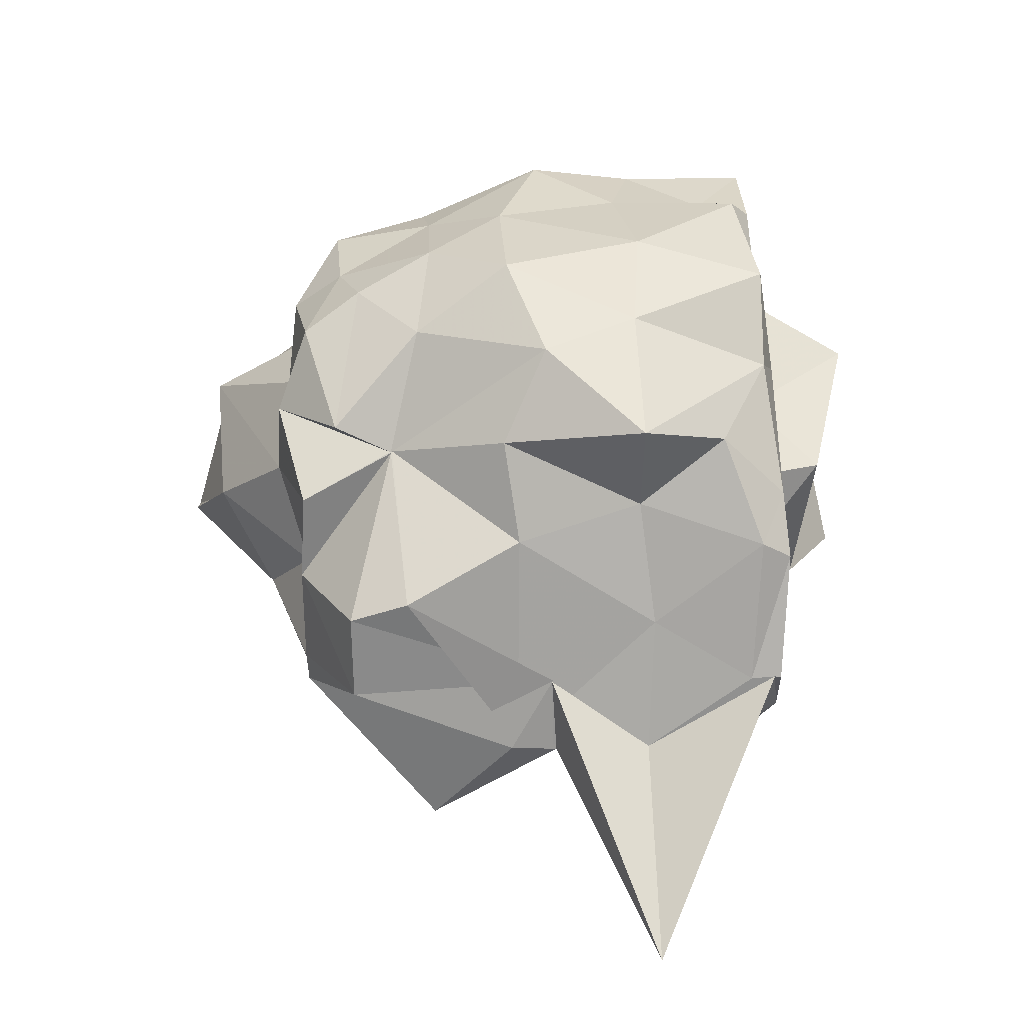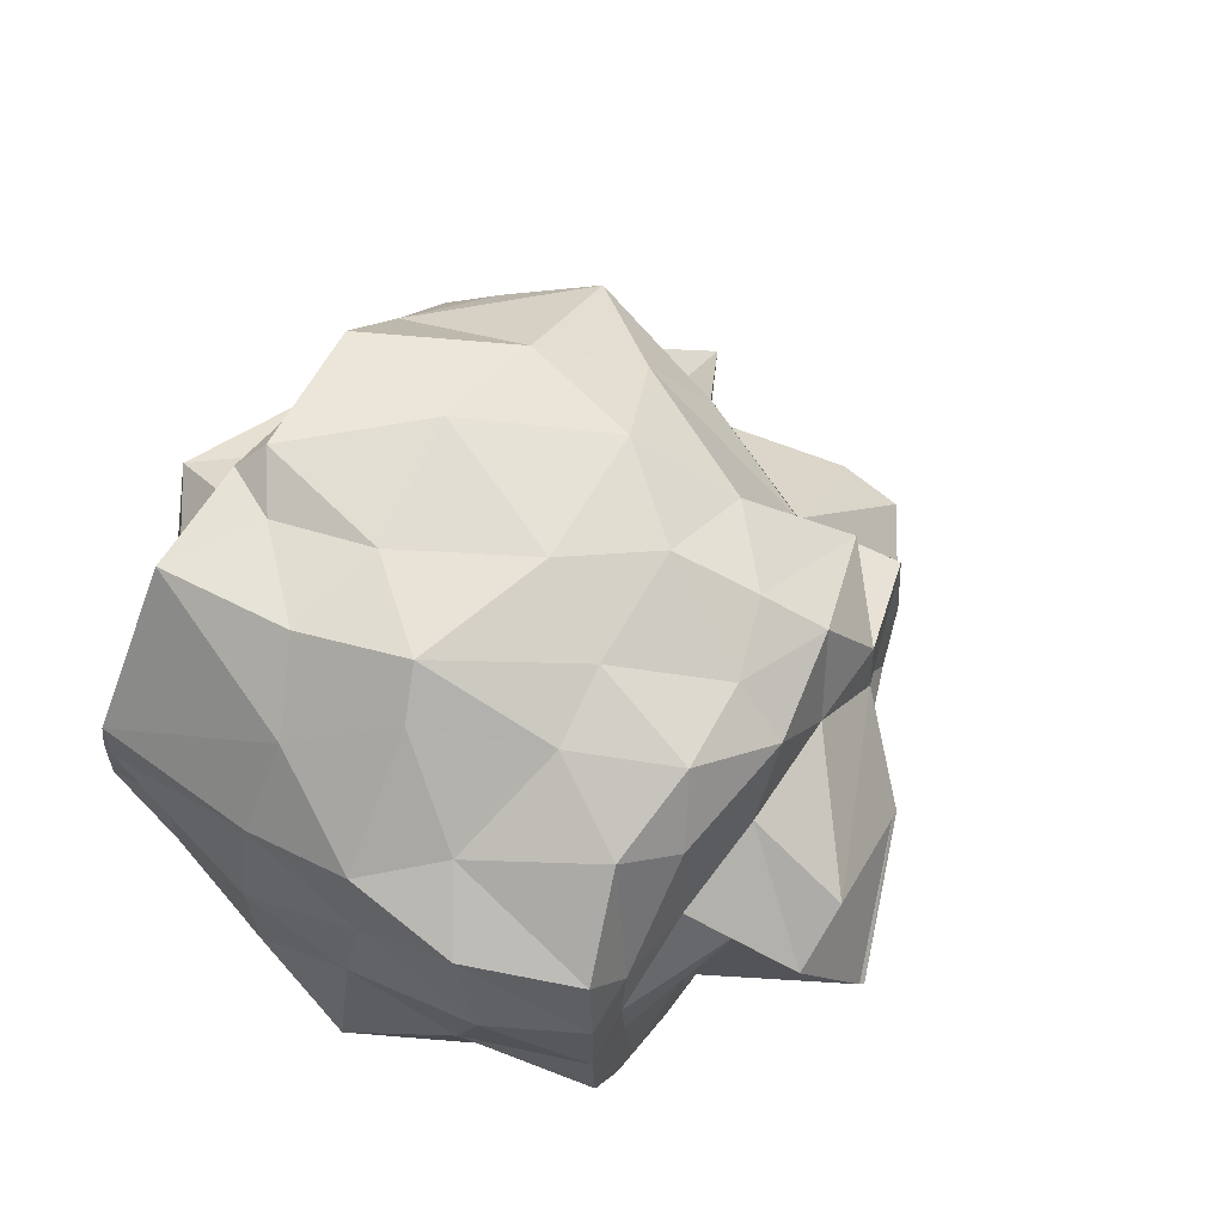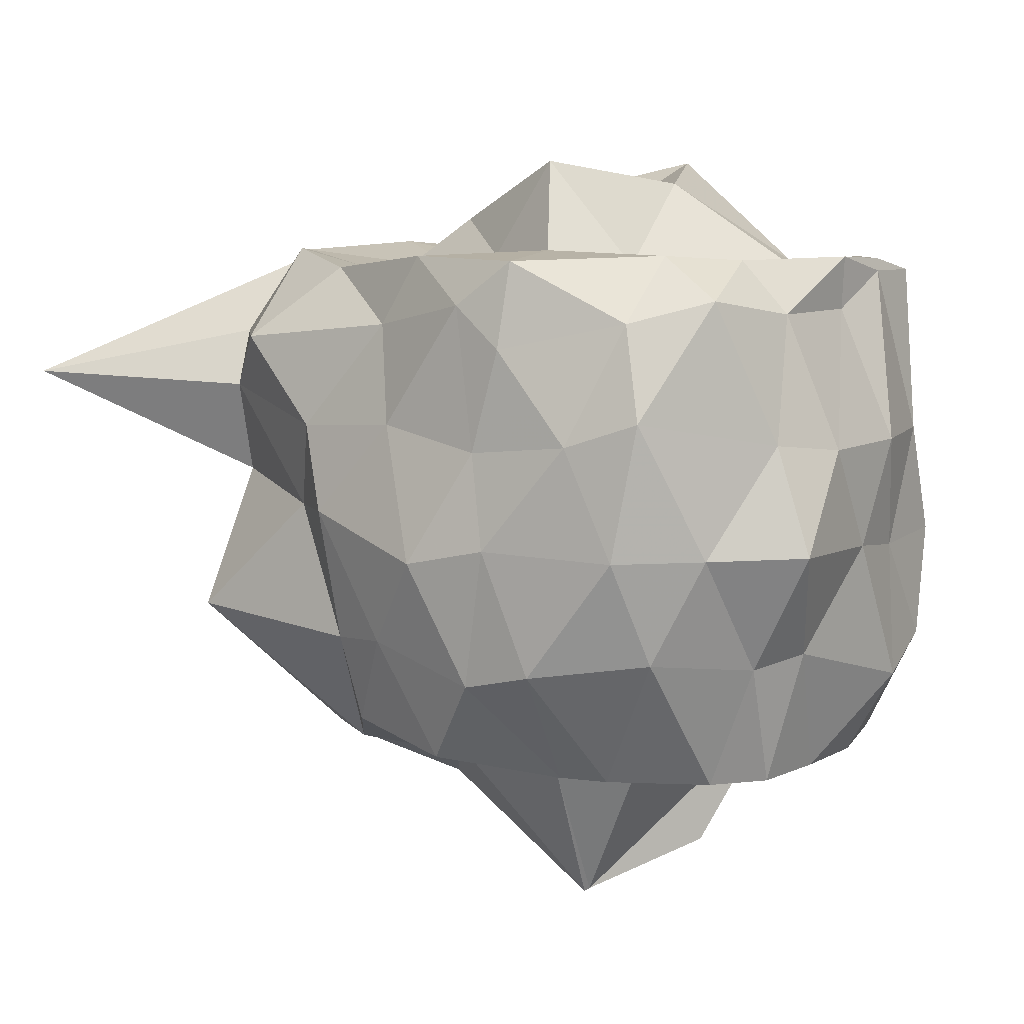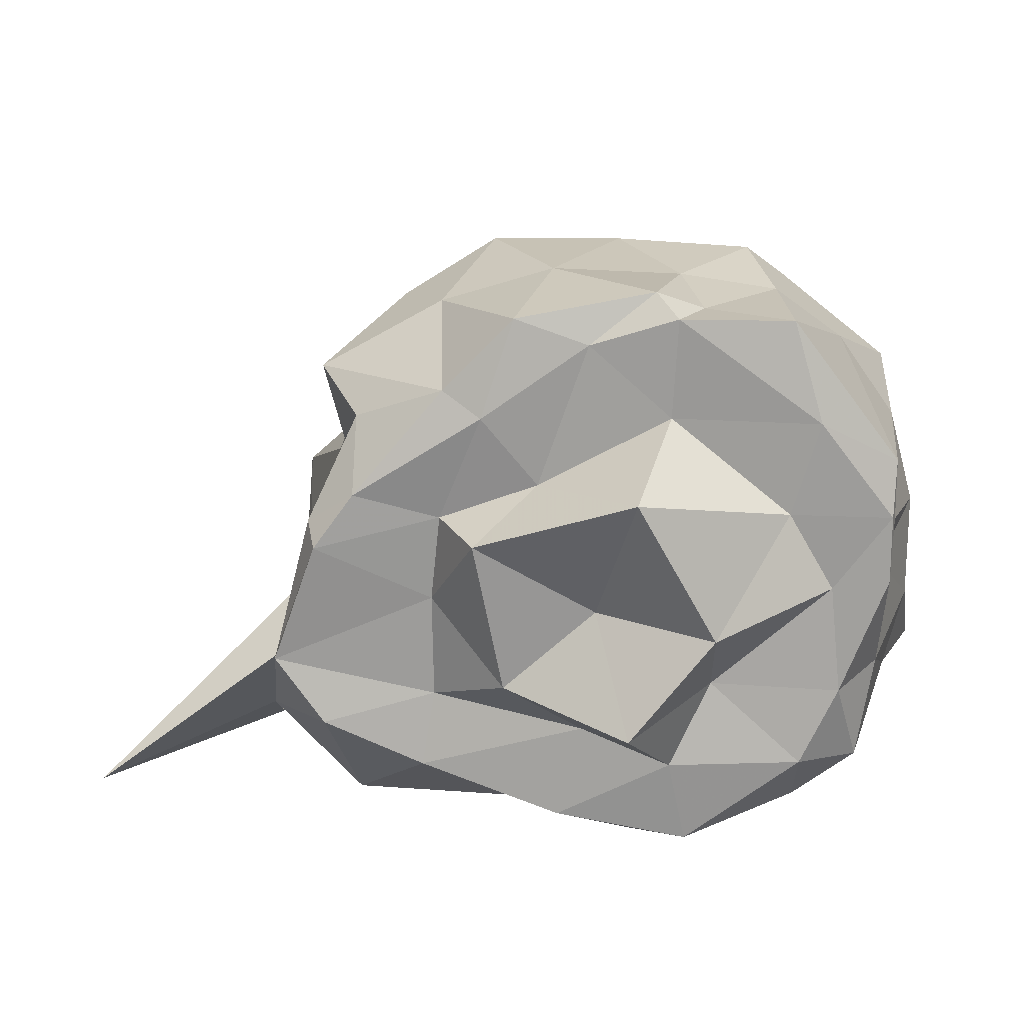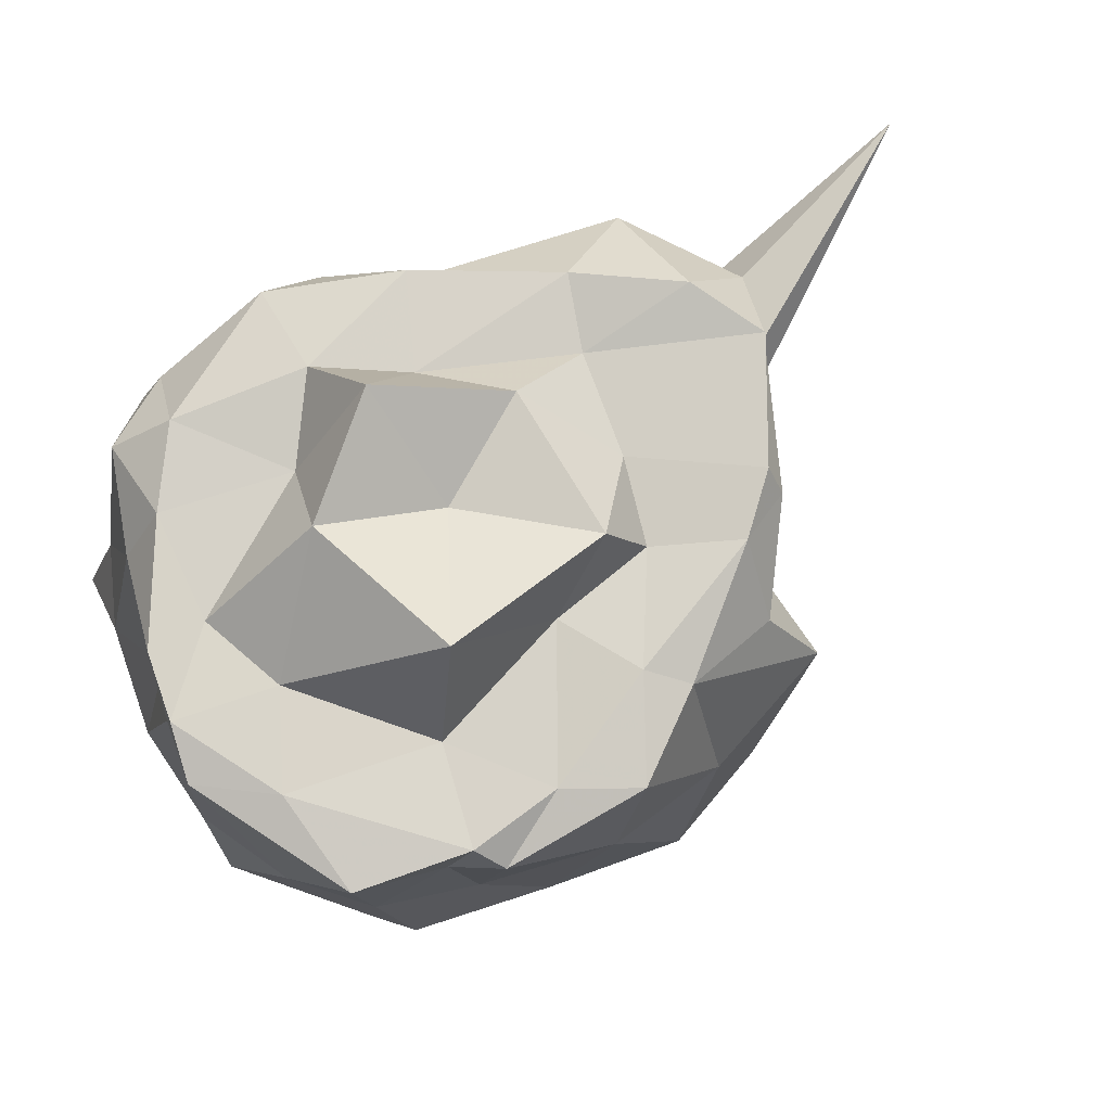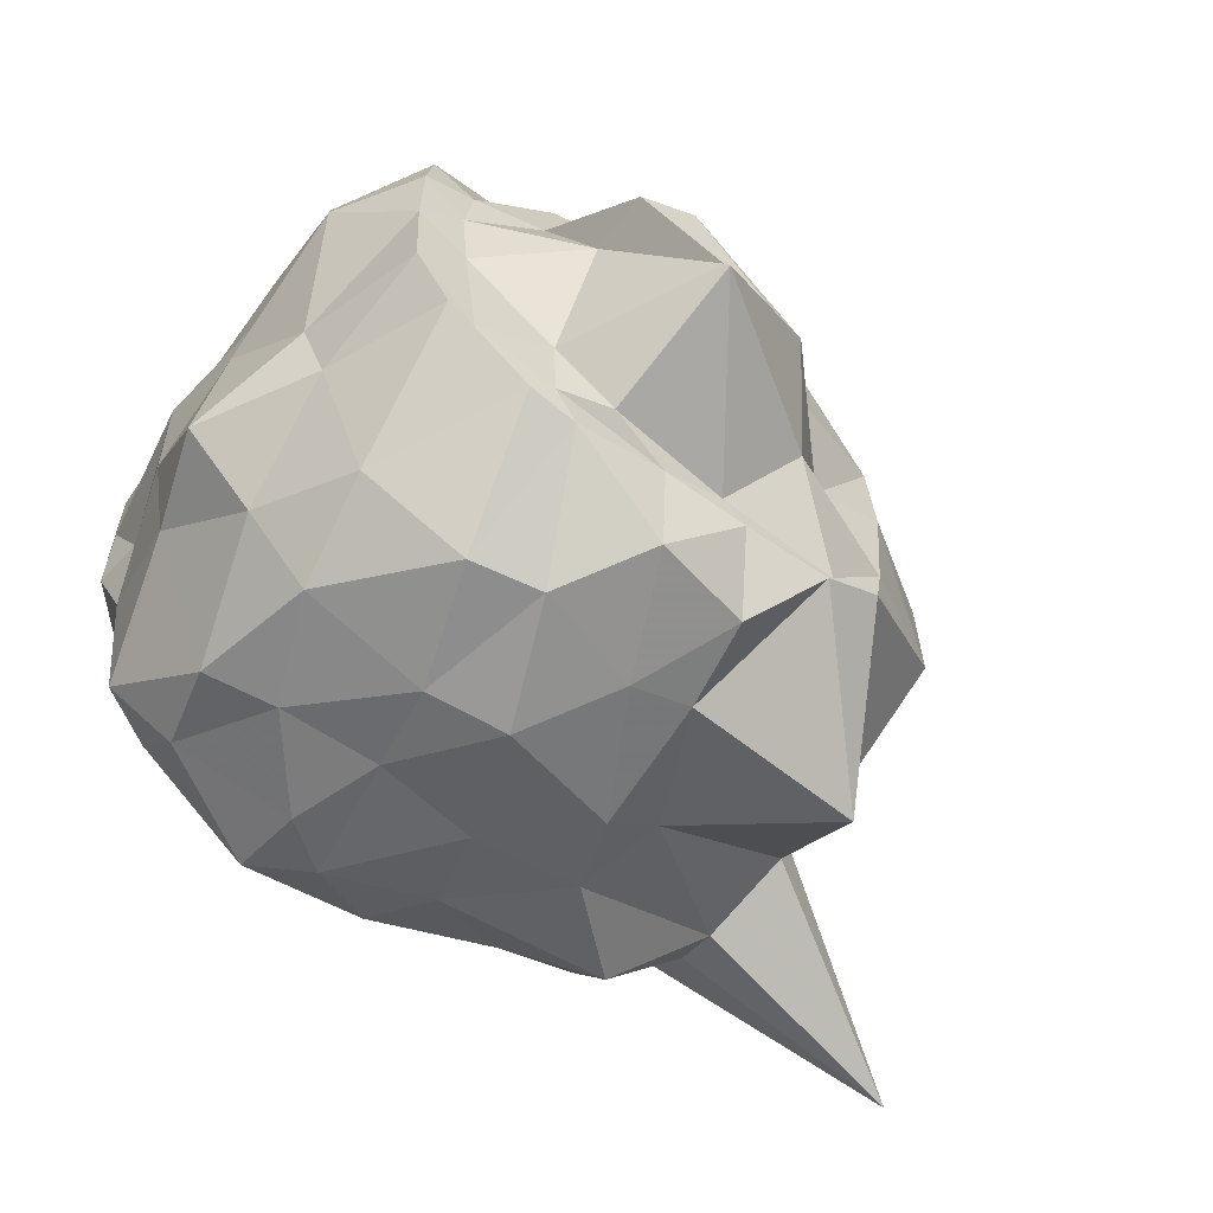
<metadata>
{"format":"obj","ext":"obj","renderer":"f3d","projection":"perspective","resolution":1024,"background":"white","views":[{"elev":30.0,"azim":-90.3,"up":"+Y"},{"elev":63.6,"azim":123.0,"up":"+Y"},{"elev":8.0,"azim":37.0,"up":"+Z"},{"elev":17.9,"azim":3.0,"up":"+Y"},{"elev":76.7,"azim":160.5,"up":"+Z"},{"elev":-57.4,"azim":142.5,"up":"+Y"}]}
</metadata>
<code>
v -2.422 -0.3567 0.2529
v -2.639 -0.3216 -1.754
v -1.511 -0.25 0.01583
v -1.483 -0.06753 0.1304
v -1.484 0.1241 0.1299
v -1.817 0.5622 0.1164
v -2.092 0.5621 -0.04625
v -2.246 0.6352 0.05971
v -2.688 0.56 0.1212
v -2.913 0.3272 0.1234
v -3.203 0.2014 -0.02714
v -3.35 -0.1146 0.103
v -3.467 -0.5665 0.07659
v -3.462 -0.5626 0.1542
v -3.508 -0.828 -0.09635
v -3.218 -1.131 -0.09095
v -2.654 -1.129 -0.03207
v -2.299 -1.205 0.04041
v -2.128 -1.226 -0.08526
v -1.762 -1.082 -0.002242
v -1.568 -0.9034 0.06276
v -1.507 -0.5909 0.01272
v -1.371 -0.1624 -0.3929
v -1.45 0.1388 -0.3849
v -1.631 0.3937 -0.4012
v -1.855 0.5733 -0.2954
v -2.164 0.6058 -0.3616
v -2.58 0.6345 -0.292
v -2.948 0.5178 -0.3175
v -3.344 0.298 -0.2974
v -3.263 -0.009099 -0.3017
v -3.391 -0.3919 -0.2483
v -3.511 -0.8114 -0.2645
v -4.152 -1.197 -0.2458
v -3.471 -0.9232 -0.2762
v -2.923 -1.192 -0.3601
v -2.561 -1.224 -0.3349
v -2.209 -1.245 -0.3979
v -1.895 -1.209 -0.3653
v -1.682 -1.139 -0.2893
v -1.439 -0.75 -0.3695
v -1.372 -0.5018 -0.3993
v -1.43 -0.05054 -0.7491
v -1.457 0.2549 -0.7291
v -1.805 0.5373 -0.692
v -1.936 0.6423 -0.6379
v -2.371 0.6425 -0.7647
v -2.795 0.6435 -0.7418
v -3.092 0.4751 -0.6141
v -3.231 0.2026 -0.7508
v -3.344 -0.108 -0.701
v -3.503 -0.8068 -0.7073
v -3.475 -0.5738 -0.5918
v -3.506 -0.8256 -0.5769
v -2.997 -1.127 -0.6286
v -2.815 -1.259 -0.624
v -2.397 -1.329 -0.7436
v -2.149 -1.279 -0.6889
v -1.747 -1.179 -0.7022
v -1.545 -0.9746 -0.7011
v -1.322 -0.754 -0.6969
v -1.385 -0.3121 -0.7182
v -1.438 0.1689 -1.07
v -1.635 0.3151 -0.946
v -1.988 0.4786 -1.046
v -2.224 0.5437 -1.018
v -2.583 0.5953 -1.006
v -2.893 0.4426 -1.041
v -3.094 0.09447 -1.13
v -3.096 0.09902 -1.125
v -3.499 -0.2544 -1.069
v -3.468 -0.5739 -0.5879
v -3.525 -0.8085 -0.7265
v -3.399 -1.168 -0.9946
v -2.79 -1.189 -1.037
v -2.589 -1.244 -1.019
v -2.233 -1.249 -1.12
v -2.013 -1.232 -1.068
v -1.693 -1.044 -1.022
v -1.515 -0.7445 -1.061
v -1.452 -0.5531 -1.033
v -1.393 -0.07556 -1.166
v -1.587 0.1152 -1.399
v -1.845 0.3409 -1.314
v -2.136 0.4499 -1.352
v -2.421 0.4349 -1.327
v -2.654 0.4784 -1.249
v -3.092 0.1875 -1.312
v -3.098 0.0978 -1.131
v -3.1 0.09487 -1.129
v -3.502 -0.3126 -1.255
v -3.517 -0.5943 -1.252
v -3.156 -0.7697 -1.435
v -2.96 -0.879 -1.443
v -2.747 -1.137 -1.307
v -2.419 -1.162 -1.382
v -2.086 -0.955 -1.441
v -1.934 -0.9198 -1.438
v -1.661 -0.7527 -1.439
v -1.548 -0.6011 -1.438
v -1.538 -0.3464 -1.437
v -1.545 -0.09226 -1.434
v -1.495 -0.2631 0.1796
v -1.494 -0.05357 0.169
v -1.726 0.246 0.1639
v -2.175 0.5639 0.1239
v -2.453 0.4782 0.1241
v -2.79 0.2479 0.1664
v -3.197 -0.005237 0.1782
v -3.323 -0.1778 0.1984
v -3.46 -0.5656 0.1751
v -3.304 -0.7795 0.187
v -2.988 -0.943 0.1335
v -2.542 -1.09 0.1823
v -2.123 -1.168 0.1767
v -1.758 -0.8837 0.1915
v -1.639 -0.6379 0.1743
v -1.672 -0.2991 0.1518
v -1.814 -0.05314 0.1558
v -2.192 0.2442 0.1137
v -2.612 0.02121 0.123
v -2.925 -0.08981 0.1286
v -2.954 -0.3683 0.1125
v -2.95 -0.7053 0.09795
v -2.464 -0.7878 0.1775
v -2.179 -0.9003 0.2018
v -2.048 -0.6305 0.1499
v -2.046 -0.3929 0.4043
v -2.294 0.06613 0.4733
v -2.806 -0.1166 0.3454
v -2.713 -0.6053 0.2887
v -2.312 -0.7062 0.4762
v -1.71 -0.03414 -1.437
v -1.993 0.2635 -1.432
v -2.389 0.3058 -1.49
v -2.717 0.3615 -1.431
v -2.841 0.1284 -1.522
v -3.196 -0.0314 -1.42
v -3.204 -0.3174 -1.437
v -3.171 -0.6629 -1.44
v -2.977 -0.8576 -1.441
v -2.667 -0.8899 -1.44
v -2.392 -0.8793 -1.434
v -2.011 -0.8566 -1.447
v -1.749 -0.7998 -1.439
v -1.703 -0.4392 -1.438
v -1.679 -0.223 -1.441
v -1.937 -0.002441 -1.47
v -2.241 0.07999 -1.503
v -2.586 0.1017 -1.509
v -2.843 -0.1009 -1.533
v -2.957 -0.4056 -1.437
v -2.764 -0.6089 -1.588
v -2.59 -0.8221 -1.437
v -2.184 -0.8319 -1.482
v -1.995 -0.6632 -1.459
v -2.036 -0.2096 -1.595
v -2.033 -0.2143 -1.797
v -2.227 -0.09414 -1.805
v -2.637 -0.3168 -1.764
v -2.237 -0.6069 -1.921
v -2.223 -0.597 -1.911
f 3 23 4
f 4 23 24
f 4 24 5
f 5 24 25
f 5 25 6
f 6 25 26
f 6 26 7
f 7 26 27
f 7 27 8
f 8 27 28
f 8 28 9
f 9 28 29
f 9 29 10
f 10 29 30
f 10 30 11
f 11 30 31
f 11 31 12
f 12 31 32
f 12 32 13
f 13 32 33
f 13 33 14
f 14 33 34
f 14 34 15
f 15 34 35
f 15 35 16
f 16 35 36
f 16 36 17
f 17 36 37
f 17 37 18
f 18 37 38
f 18 38 19
f 19 38 39
f 19 39 20
f 20 39 40
f 20 40 21
f 21 40 41
f 21 41 22
f 22 41 42
f 22 42 3
f 3 42 23
f 23 43 24
f 24 43 44
f 24 44 25
f 25 44 45
f 25 45 26
f 26 45 46
f 26 46 27
f 27 46 47
f 27 47 28
f 28 47 48
f 28 48 29
f 29 48 49
f 29 49 30
f 30 49 50
f 30 50 31
f 31 50 51
f 31 51 32
f 32 51 52
f 32 52 33
f 33 52 53
f 33 53 34
f 34 53 54
f 34 54 35
f 35 54 55
f 35 55 36
f 36 55 56
f 36 56 37
f 37 56 57
f 37 57 38
f 38 57 58
f 38 58 39
f 39 58 59
f 39 59 40
f 40 59 60
f 40 60 41
f 41 60 61
f 41 61 42
f 42 61 62
f 42 62 23
f 23 62 43
f 43 63 44
f 44 63 64
f 44 64 45
f 45 64 65
f 45 65 46
f 46 65 66
f 46 66 47
f 47 66 67
f 47 67 48
f 48 67 68
f 48 68 49
f 49 68 69
f 49 69 50
f 50 69 70
f 50 70 51
f 51 70 71
f 51 71 52
f 52 71 72
f 52 72 53
f 53 72 73
f 53 73 54
f 54 73 74
f 54 74 55
f 55 74 75
f 55 75 56
f 56 75 76
f 56 76 57
f 57 76 77
f 57 77 58
f 58 77 78
f 58 78 59
f 59 78 79
f 59 79 60
f 60 79 80
f 60 80 61
f 61 80 81
f 61 81 62
f 62 81 82
f 62 82 43
f 43 82 63
f 63 83 64
f 64 83 84
f 64 84 65
f 65 84 85
f 65 85 66
f 66 85 86
f 66 86 67
f 67 86 87
f 67 87 68
f 68 87 88
f 68 88 69
f 69 88 89
f 69 89 70
f 70 89 90
f 70 90 71
f 71 90 91
f 71 91 72
f 72 91 92
f 72 92 73
f 73 92 93
f 73 93 74
f 74 93 94
f 74 94 75
f 75 94 95
f 75 95 76
f 76 95 96
f 76 96 77
f 77 96 97
f 77 97 78
f 78 97 98
f 78 98 79
f 79 98 99
f 79 99 80
f 80 99 100
f 80 100 81
f 81 100 101
f 81 101 82
f 82 101 102
f 82 102 63
f 63 102 83
f 103 104 118
f 104 119 118
f 104 105 119
f 105 120 119
f 105 106 120
f 106 107 120
f 107 121 120
f 107 108 121
f 108 122 121
f 108 109 122
f 109 110 122
f 110 123 122
f 110 111 123
f 111 124 123
f 111 112 124
f 112 113 124
f 113 125 124
f 113 114 125
f 114 126 125
f 114 115 126
f 115 116 126
f 116 127 126
f 116 117 127
f 117 118 127
f 117 103 118
f 118 119 128
f 119 129 128
f 119 120 129
f 120 121 129
f 121 130 129
f 121 122 130
f 122 123 130
f 123 131 130
f 123 124 131
f 124 125 131
f 125 132 131
f 125 126 132
f 126 127 132
f 127 128 132
f 127 118 128
f 133 148 134
f 134 148 149
f 134 149 135
f 135 149 150
f 135 150 136
f 136 150 137
f 137 150 151
f 137 151 138
f 138 151 152
f 138 152 139
f 139 152 140
f 140 152 153
f 140 153 141
f 141 153 154
f 141 154 142
f 142 154 143
f 143 154 155
f 143 155 144
f 144 155 156
f 144 156 145
f 145 156 146
f 146 156 157
f 146 157 147
f 147 157 148
f 147 148 133
f 148 158 149
f 149 158 159
f 149 159 150
f 150 159 151
f 151 159 160
f 151 160 152
f 152 160 153
f 153 160 161
f 153 161 154
f 154 161 155
f 155 161 162
f 155 162 156
f 156 162 157
f 157 162 158
f 157 158 148
f 3 4 103
f 103 4 104
f 4 5 104
f 104 5 105
f 5 6 105
f 105 6 106
f 6 7 106
f 7 8 106
f 106 8 107
f 8 9 107
f 107 9 108
f 9 10 108
f 108 10 109
f 10 11 109
f 11 12 109
f 109 12 110
f 12 13 110
f 110 13 111
f 13 14 111
f 111 14 112
f 14 15 112
f 15 16 112
f 112 16 113
f 16 17 113
f 113 17 114
f 17 18 114
f 114 18 115
f 18 19 115
f 19 20 115
f 115 20 116
f 20 21 116
f 116 21 117
f 21 22 117
f 117 22 103
f 22 3 103
f 83 133 84
f 84 133 134
f 84 134 85
f 85 134 135
f 85 135 86
f 86 135 136
f 86 136 87
f 87 136 88
f 88 136 137
f 88 137 89
f 89 137 138
f 89 138 90
f 90 138 139
f 90 139 91
f 91 139 92
f 92 139 140
f 92 140 93
f 93 140 141
f 93 141 94
f 94 141 142
f 94 142 95
f 95 142 96
f 96 142 143
f 96 143 97
f 97 143 144
f 97 144 98
f 98 144 145
f 98 145 99
f 99 145 100
f 100 145 146
f 100 146 101
f 101 146 147
f 101 147 102
f 102 147 133
f 102 133 83
f 128 129 1
f 129 130 1
f 130 131 1
f 131 132 1
f 132 128 1
f 159 158 2
f 160 159 2
f 161 160 2
f 162 161 2
f 158 162 2

</code>
